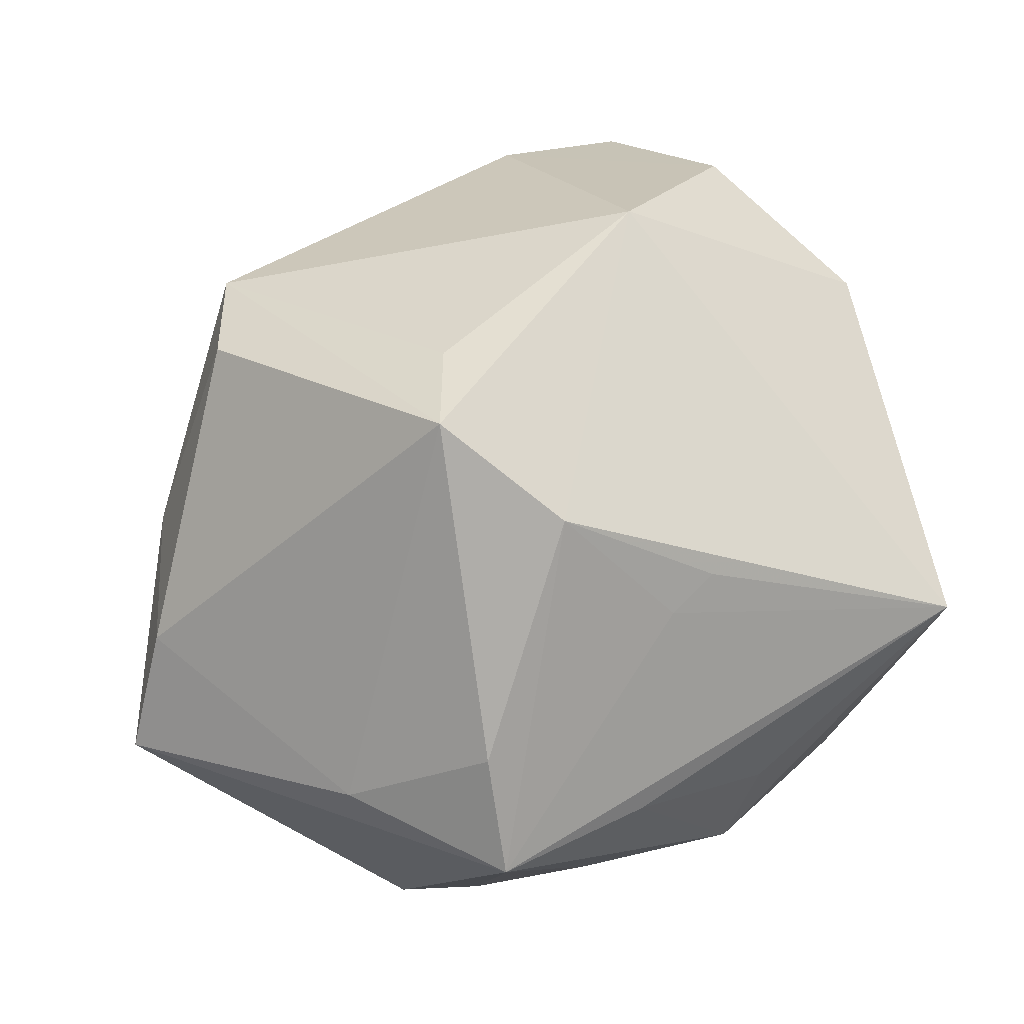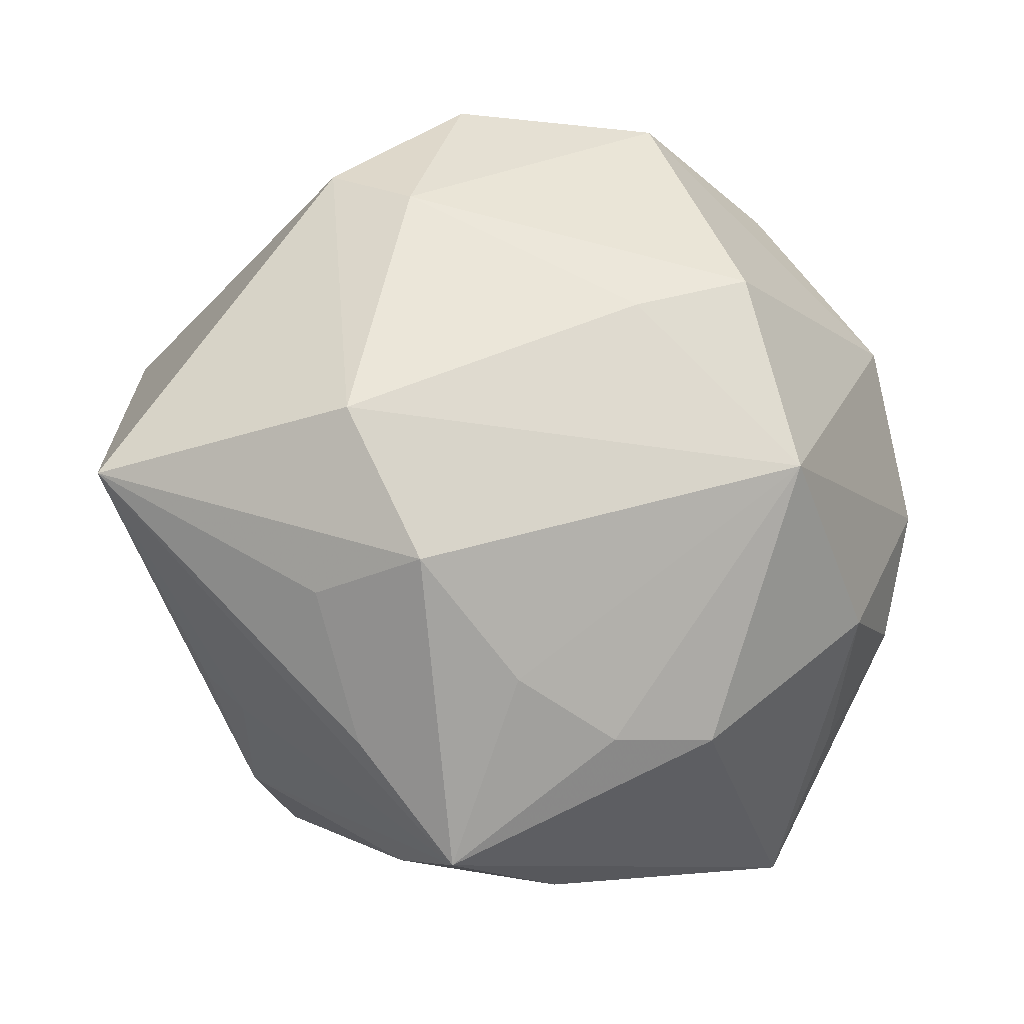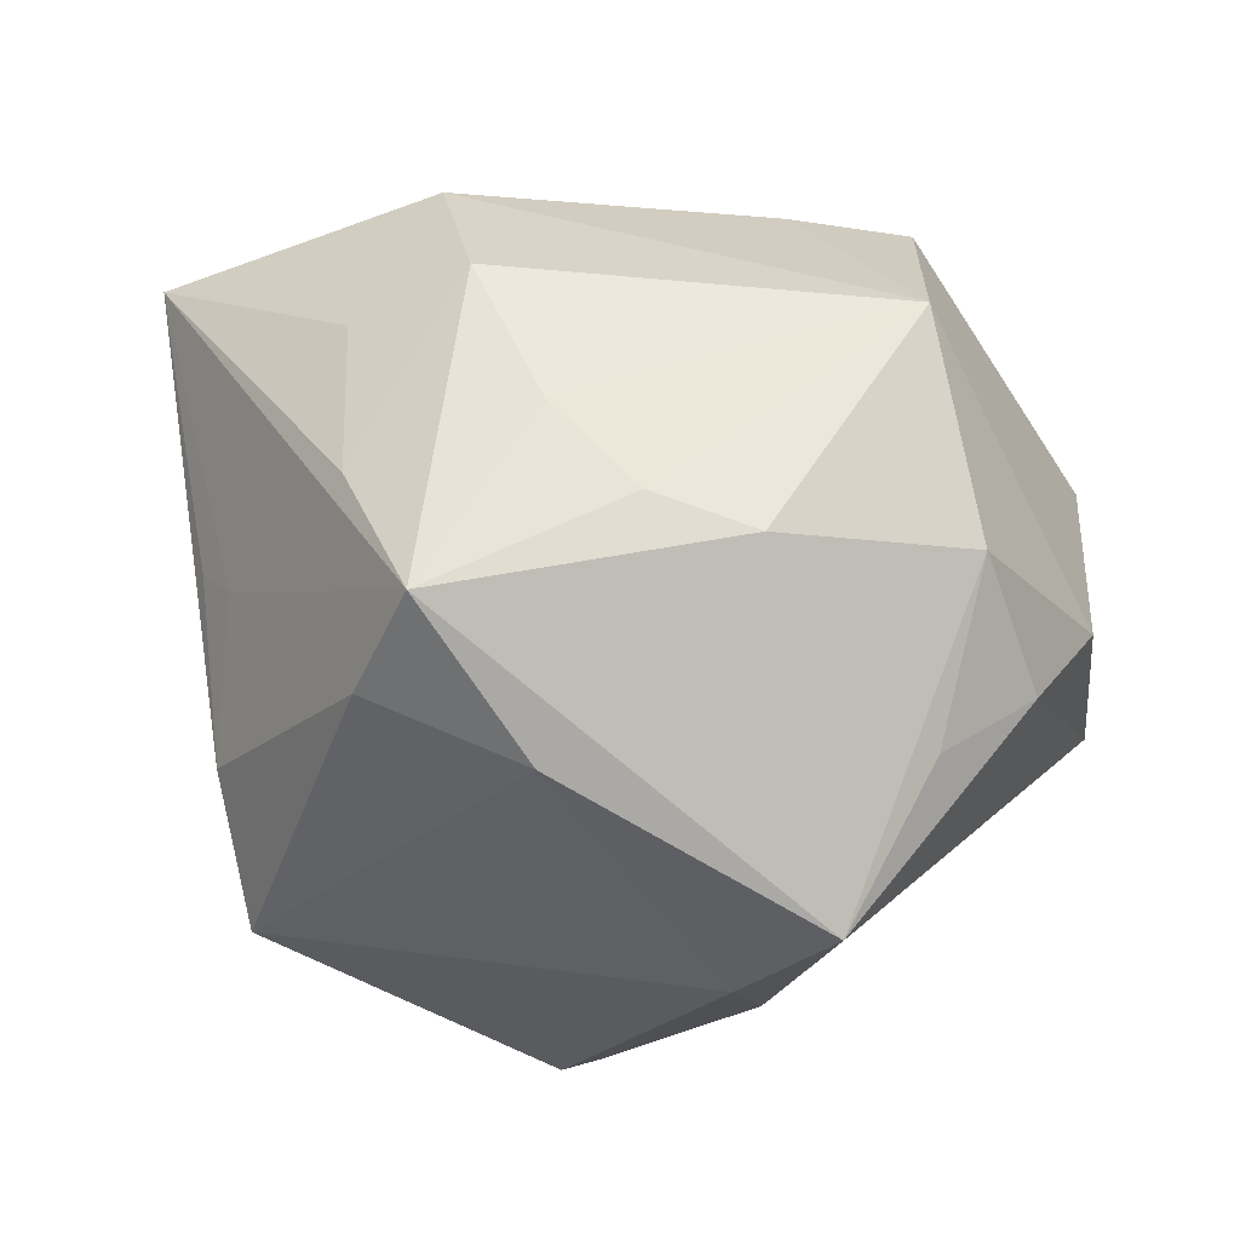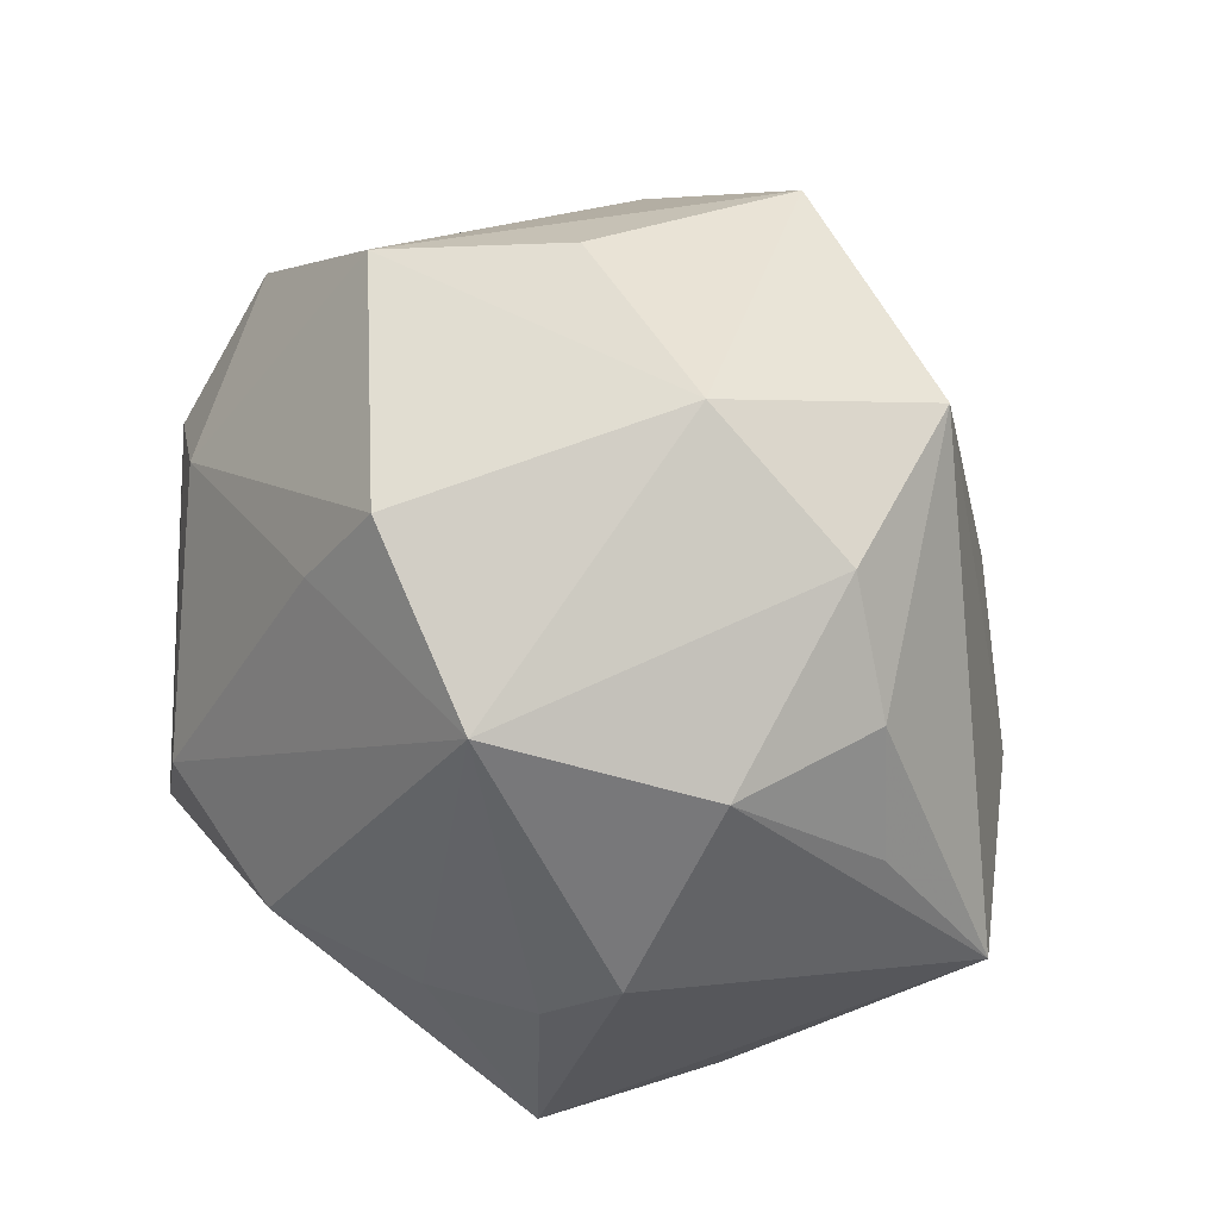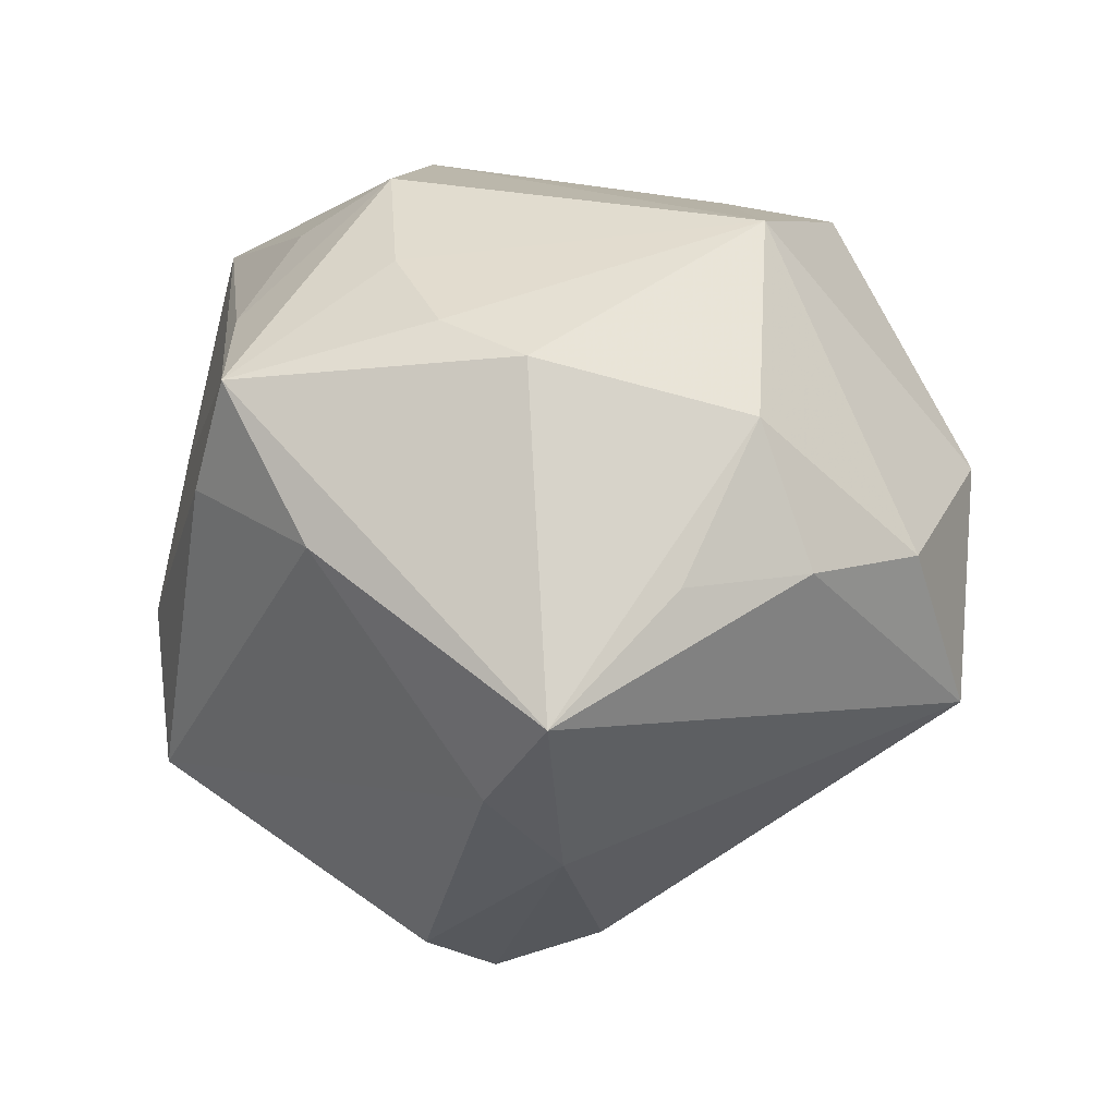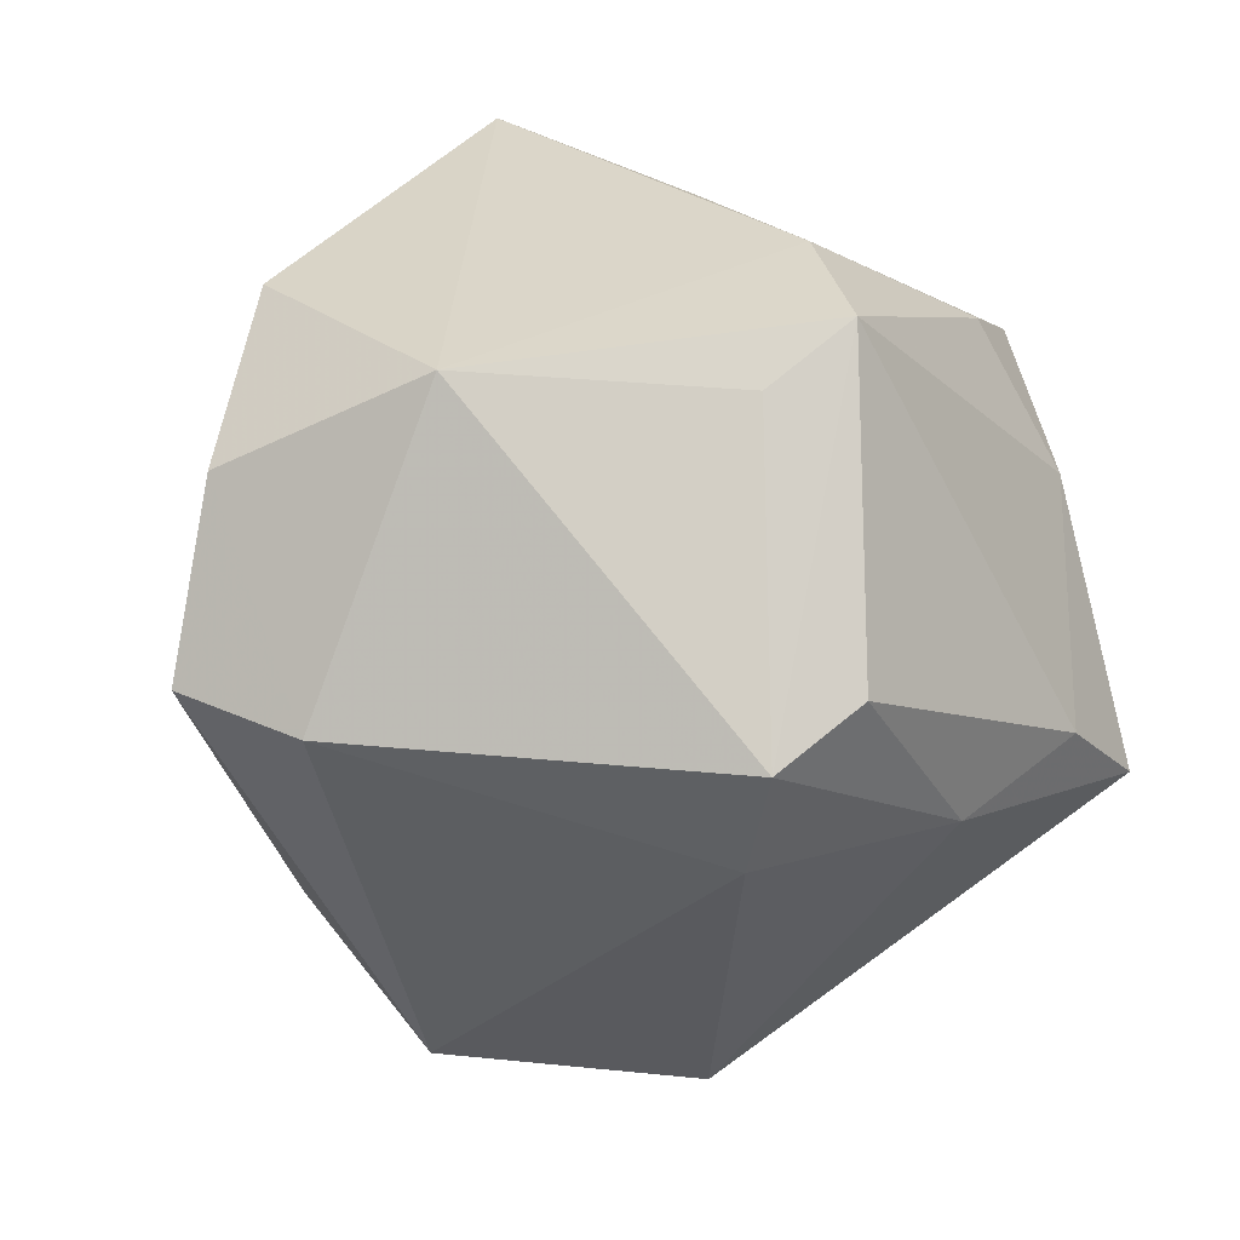
<metadata>
{"format":"obj","ext":"obj","renderer":"f3d","projection":"perspective","resolution":1024,"background":"white","views":[{"elev":-75.6,"azim":-143.4,"up":"+Y"},{"elev":74.5,"azim":30.6,"up":"+Z"},{"elev":25.2,"azim":45.5,"up":"+Z"},{"elev":26.7,"azim":52.1,"up":"+Y"},{"elev":9.1,"azim":68.3,"up":"+Z"},{"elev":-67.1,"azim":-37.2,"up":"+Z"}]}
</metadata>
<code>
v 0.04177 0.00816 0.001855
v -0.006308 -0.03904 -0.02167
v 0.02585 0.03331 0.008158
v -0.02509 0.0313 0.01778
v -0.03135 0.01596 0.02387
v -0.02222 0.02988 -0.005137
v -0.01016 0.03573 -0.01396
v -0.04084 0.004899 -0.01986
v 0.01577 -0.03862 0.01843
v -0.03299 0.0203 -0.02702
v 0.02364 -0.02053 0.02392
v -0.01398 -0.007934 0.03709
v 0.007287 0.04097 0.006568
v 0.01001 -0.03979 0.007766
v -0.02214 0.01661 0.02863
v 0.04195 -0.004766 0.001383
v -0.04497 -0.006077 -0.002888
v 0.004281 0.01663 0.03334
v 0.0105 -0.01774 -0.03801
v -0.008204 -0.02393 0.03022
v 0.03179 -0.0152 0.02117
v -0.01255 -0.03464 0.007715
v 0.01295 -0.02106 0.02873
v -0.03134 -0.01523 -0.02407
v -0.03404 -0.02401 0.02684
v 0.007154 -0.009241 -0.04229
v -0.02276 0.01462 -0.03341
v 0.02618 0.01057 0.03242
v 0.03168 0.02931 -0.01347
v 0.01206 0.0002447 -0.03856
v 0.03864 0.004215 0.01569
v -0.009457 -0.03027 -0.02566
v -0.01782 -0.03345 0.007105
v 0.03392 -0.02026 -0.01808
v 0.0438 -0.01802 -0.009807
v -0.000272 -0.01706 0.036
v 0.01213 0.02487 0.03161
v 0.007931 0.04072 -0.01746
v -0.01013 -0.03889 -0.007029
v 0.03781 0.02089 0.002136
v -0.03562 0.01596 0.003242
v 0.02805 -0.01027 -0.02653
v 0.00204 -0.03345 0.02271
v 0.0247 -0.0335 0.00412
v -0.006367 0.03918 0.01894
f 37 28 3
f 3 28 40
f 40 28 31
f 27 10 38
f 4 10 41
f 38 10 7
f 35 9 44
f 19 2 26
f 13 3 38
f 42 19 26
f 30 27 38
f 26 27 30
f 30 42 26
f 29 3 40
f 38 3 29
f 29 30 38
f 35 42 29
f 42 30 29
f 40 31 1
f 35 29 1
f 1 29 40
f 35 31 21
f 21 9 35
f 21 11 9
f 28 11 21
f 21 31 28
f 17 41 8
f 8 41 10
f 10 27 8
f 6 10 4
f 4 7 6
f 6 7 10
f 37 3 45
f 3 13 45
f 45 7 4
f 38 7 45
f 45 13 38
f 34 42 35
f 19 42 34
f 2 19 34
f 35 44 34
f 34 44 2
f 25 12 5
f 17 25 5
f 5 41 17
f 4 41 5
f 18 28 37
f 18 12 28
f 28 12 36
f 36 12 25
f 9 39 14
f 14 39 2
f 14 44 9
f 2 44 14
f 9 25 22
f 22 39 9
f 16 31 35
f 35 1 16
f 16 1 31
f 24 27 26
f 24 8 27
f 17 8 24
f 24 25 17
f 2 39 24
f 24 39 25
f 15 5 12
f 12 18 15
f 15 18 37
f 4 5 15
f 37 45 15
f 15 45 4
f 23 11 28
f 28 36 23
f 9 11 23
f 23 36 9
f 20 36 25
f 25 39 33
f 33 22 25
f 39 22 33
f 26 2 32
f 32 24 26
f 2 24 32
f 43 25 9
f 43 20 25
f 9 36 43
f 36 20 43

</code>
